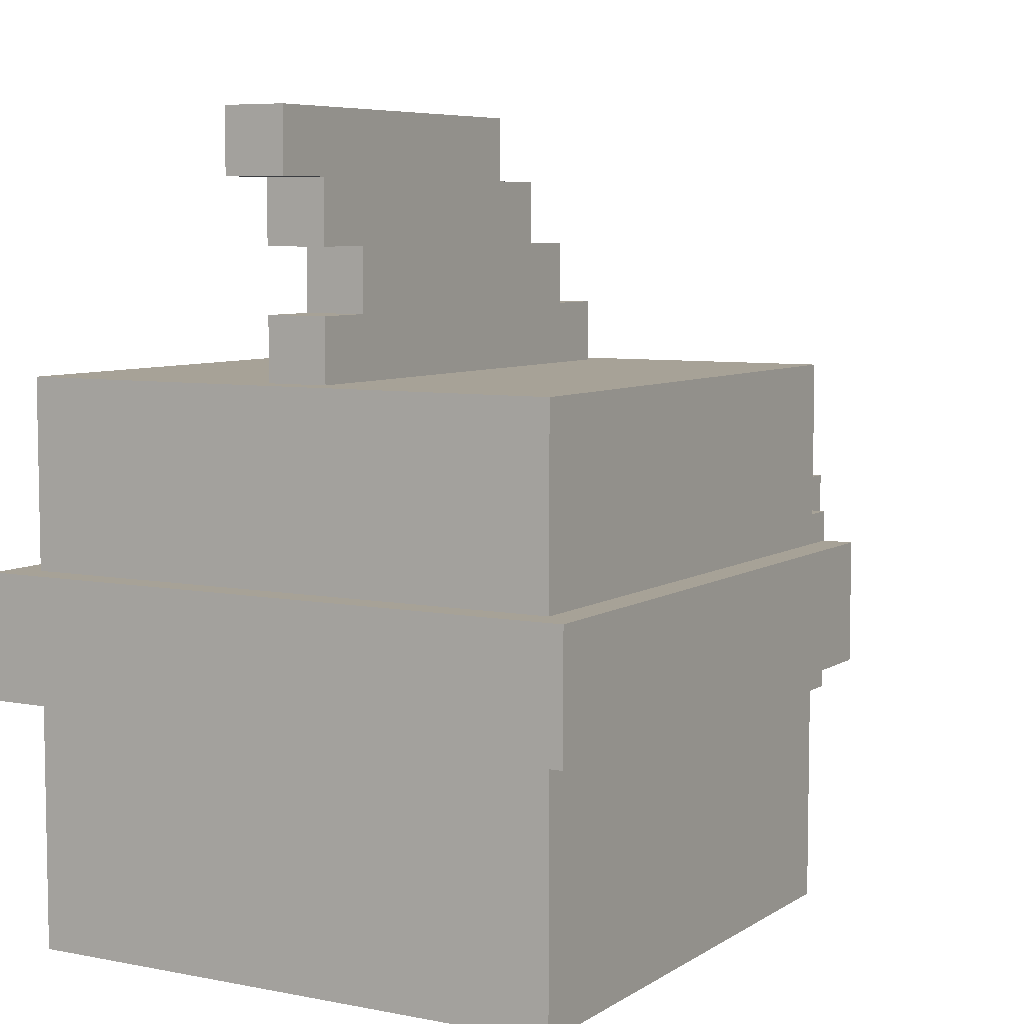
<metadata>
{"format":"obj","ext":"obj","renderer":"f3d","projection":"perspective","resolution":1024,"background":"white","views":[{"elev":6.6,"azim":-149.9,"up":"+Y"}]}
</metadata>
<code>
g royale_hat_of_phoenixwarrior_mesh
v -0.06041 -0.09567 0.4171
v -0.06041 -0.09567 0.4815
v -0.06041 -0.3209 0.4815
v -0.06041 -0.3209 0.4171
v -0.2857 0.00087 -0.2908
v -0.2857 0.03305 0.2884
v -0.2857 0.00087 0.3206
v -0.2857 0.1939 -0.2908
v -0.2857 0.1939 0.2884
v -0.2857 0.03305 0.3206
v 0.2936 0.1939 -0.2908
v 0.2936 0.00087 -0.2908
v 0.2936 0.03305 0.2884
v 0.2936 0.00087 0.3206
v 0.2936 0.1939 0.2884
v 0.2936 0.03305 0.3206
v 0.2936 -0.3853 0.2884
v -0.2857 -0.3853 0.2884
v -0.2857 -0.16 0.2884
v 0.2936 -0.16 0.2884
v 0.2936 -0.1278 0.3206
v 0.2936 -0.16 0.2884
v 0.2936 -0.16 0.3206
v 0.2936 -0.1278 -0.2908
v 0.2936 -0.3853 -0.2908
v 0.2936 -0.3853 0.2884
v -0.2857 0.03305 0.3206
v -0.2857 0.03305 0.2884
v 0.2936 0.03305 0.2884
v 0.2936 0.03305 0.3206
v -0.2857 -0.3853 -0.2908
v -0.2857 -0.3853 0.2884
v 0.2936 -0.3853 0.2884
v 0.2936 -0.3853 -0.2908
v -0.2857 -0.16 0.2884
v -0.2857 -0.1278 0.3206
v -0.2857 -0.16 0.3206
v -0.2857 -0.1278 -0.2908
v -0.2857 -0.3853 -0.2908
v -0.2857 -0.3853 0.2884
v 0.2936 -0.3853 -0.2908
v 0.2936 -0.1278 -0.2908
v -0.2857 -0.1278 -0.2908
v -0.2857 -0.3853 -0.2908
v -0.2535 -0.3853 0.3206
v 0.2614 -0.3853 0.3206
v 0.2614 -0.3853 0.2884
v -0.2535 -0.3853 0.2884
v -0.2857 0.03305 0.2884
v -0.2857 0.1939 0.2884
v 0.2936 0.1939 0.2884
v 0.2936 0.03305 0.2884
v -0.2857 0.00087 -0.2908
v 0.2936 0.00087 -0.2908
v 0.2936 0.1939 -0.2908
v -0.2857 0.1939 -0.2908
v -0.2535 0.1618 0.3206
v -0.2535 -0.3853 0.3206
v -0.2535 -0.3853 0.2884
v -0.2535 0.1618 0.2884
v -0.2535 0.1618 0.3206
v -0.2535 0.1618 0.2884
v 0.2614 0.1618 0.2884
v 0.2614 0.1618 0.3206
v 0.2614 -0.3853 0.3206
v 0.2614 0.1618 0.3206
v 0.2614 0.1618 0.2884
v 0.2614 -0.3853 0.2884
v -0.2857 0.1939 0.2884
v -0.2857 0.1939 -0.2908
v 0.2936 0.1939 -0.2908
v 0.2936 0.1939 0.2884
v 0.2614 0.1618 0.3206
v 0.2614 -0.3853 0.3206
v -0.2535 -0.3853 0.3206
v -0.2535 0.1618 0.3206
v 0.1005 0.06523 0.3528
v 0.1005 0.03305 0.3206
v 0.1005 0.06523 0.3206
v 0.06831 -0.3209 0.4171
v 0.1005 -0.3209 0.4171
v 0.1005 -0.3209 0.3528
v -0.09259 -0.3209 0.3528
v -0.06041 -0.3209 0.4171
v -0.09259 -0.3209 0.4171
v 0.06831 -0.3209 0.4815
v -0.06041 -0.3209 0.4815
v 0.06831 -0.3209 0.4815
v 0.06831 -0.09567 0.4815
v 0.06831 -0.09567 0.4171
v 0.06831 -0.3209 0.4171
v -0.06041 -0.09567 0.4815
v 0.06831 -0.09567 0.4815
v 0.06831 -0.3209 0.4815
v -0.06041 -0.3209 0.4815
v -0.09259 -0.06349 0.4171
v -0.06041 -0.09567 0.4171
v -0.06041 -0.3209 0.4171
v -0.09259 -0.3209 0.4171
v 0.06831 -0.09567 0.4171
v 0.1005 -0.06349 0.4171
v 0.06831 -0.3209 0.4171
v 0.1005 -0.3209 0.4171
v -0.09259 -0.06349 0.3528
v 0.1005 -0.06349 0.3528
v 0.1005 -0.06349 0.4171
v -0.09259 -0.06349 0.4171
v 0.06831 -0.09567 0.4171
v 0.06831 -0.09567 0.4815
v -0.06041 -0.09567 0.4815
v -0.06041 -0.09567 0.4171
v 0.1005 -0.06349 0.3528
v 0.1005 -0.3209 0.3528
v 0.1005 -0.3209 0.4171
v 0.1005 -0.06349 0.4171
v -0.09259 -0.06349 0.4171
v -0.09259 -0.3209 0.4171
v -0.09259 -0.3209 0.3528
v -0.09259 -0.09567 0.3528
v -0.09259 -0.06349 0.3528
v 0.03613 0.387 -0.323
v 0.03613 0.4514 -0.323
v -0.02823 0.4514 -0.323
v -0.02823 0.387 -0.323
v -0.02823 -0.1278 0.5459
v 0.03613 -0.1278 0.5459
v 0.03613 -0.1922 0.5459
v -0.02823 -0.1922 0.5459
v -0.2857 -0.1278 -0.2908
v 0.3257 -0.1278 -0.323
v -0.3178 -0.1278 -0.323
v -0.3178 -0.1278 0.3206
v -0.2857 -0.1278 0.3206
v 0.2936 -0.1278 -0.2908
v 0.3257 -0.1278 0.3206
v 0.2936 -0.1278 0.3206
v 0.03613 0.387 -0.2586
v 0.03613 0.387 -0.323
v -0.02823 0.387 -0.323
v -0.02823 0.387 -0.2586
v 0.03613 0.2583 -0.2586
v 0.03613 0.2583 -0.1943
v -0.02823 0.2583 -0.1943
v -0.02823 0.2583 -0.2586
v 0.03613 0.2583 -0.2586
v 0.03613 0.1939 -0.2586
v 0.03613 0.2583 -0.1943
v 0.03613 0.3227 0.1275
v 0.03613 0.387 0.06317
v 0.03613 0.387 0.1275
v 0.03613 0.3227 -0.1943
v 0.03613 0.4514 0.06317
v 0.03613 0.387 -0.2586
v 0.03613 0.4514 -0.323
v 0.03613 0.3227 -0.2586
v 0.03613 0.387 -0.323
v 0.03613 0.2583 0.1919
v 0.03613 0.3227 0.1919
v 0.03613 0.1939 0.2562
v 0.03613 0.2583 0.2562
v -0.3178 0.00087 0.3206
v -0.3178 -0.1278 0.3206
v -0.3178 -0.1278 -0.323
v -0.3178 0.00087 -0.323
v -0.02823 0.1939 0.2562
v -0.02823 0.2583 0.2562
v 0.03613 0.2583 0.2562
v 0.03613 0.1939 0.2562
v 0.03613 0.3227 -0.2586
v 0.03613 0.387 -0.2586
v -0.02823 0.387 -0.2586
v -0.02823 0.3227 -0.2586
v -0.02823 0.3227 -0.2586
v -0.02823 0.3227 -0.1943
v 0.03613 0.3227 -0.1943
v 0.03613 0.3227 -0.2586
v 0.1005 -0.09567 0.3528
v 0.1005 -0.03131 0.3528
v 0.1005 -0.03131 0.385
v 0.1005 -0.09567 0.385
v 0.06831 -0.03131 0.3528
v 0.06831 -0.03131 0.385
v 0.1005 -0.03131 0.385
v 0.1005 -0.03131 0.3528
v -0.02823 0.4514 0.06317
v -0.02823 0.387 -0.2586
v -0.02823 0.4514 -0.323
v -0.02823 0.387 0.06317
v -0.02823 0.3227 -0.1943
v -0.02823 0.3227 -0.2586
v -0.02823 0.2583 -0.1943
v -0.02823 0.3227 0.1275
v -0.02823 0.387 0.1275
v -0.02823 0.2583 0.1919
v -0.02823 0.3227 0.1919
v -0.02823 0.1939 -0.2586
v -0.02823 0.2583 -0.2586
v -0.02823 0.1939 0.2562
v -0.02823 0.2583 0.2562
v -0.02823 0.387 -0.323
v 0.03613 0.4514 0.06317
v 0.03613 0.387 0.06317
v -0.02823 0.387 0.06317
v -0.02823 0.4514 0.06317
v -0.3178 -0.1278 0.3206
v -0.3178 0.00087 0.3206
v -0.2857 0.00087 0.3206
v -0.2857 -0.1278 0.3206
v 0.2936 -0.1278 0.3206
v -0.2857 -0.16 0.3206
v 0.2936 -0.16 0.3206
v 0.2936 0.00087 0.3206
v 0.3257 0.00087 0.3206
v 0.3257 -0.1278 0.3206
v -0.2857 0.03305 0.3206
v 0.2936 0.03305 0.3206
v 0.03613 0.387 0.06317
v 0.03613 0.387 0.1275
v -0.02823 0.387 0.1275
v -0.02823 0.387 0.06317
v -0.09259 -0.09567 0.385
v -0.09259 -0.03131 0.385
v -0.09259 -0.03131 0.3528
v -0.09259 -0.09567 0.3528
v -0.2535 0.06523 0.385
v -0.09259 0.06523 0.385
v -0.09259 0.03305 0.385
v -0.1891 -0.03131 0.385
v -0.2535 -0.03131 0.385
v -0.09259 -0.03131 0.385
v -0.06041 0.03305 0.385
v -0.06041 -0.03131 0.385
v -0.09259 -0.09567 0.385
v -0.1891 -0.09567 0.385
v 0.03613 0.3227 0.1275
v 0.03613 0.3227 0.1919
v -0.02823 0.3227 0.1919
v -0.02823 0.3227 0.1275
v -0.09259 -0.09567 0.3528
v -0.1891 -0.09567 0.3528
v -0.1891 -0.09567 0.385
v -0.09259 -0.09567 0.385
v 0.03613 0.4514 -0.323
v 0.03613 0.4514 0.06317
v -0.02823 0.4514 0.06317
v -0.02823 0.4514 -0.323
v 0.2292 -0.1922 0.3206
v 0.2292 -0.1922 0.3528
v 0.2614 -0.1922 0.3528
v 0.2614 -0.1922 0.3206
v 0.2936 0.00087 -0.2908
v 0.3257 0.00087 0.3206
v 0.2936 0.00087 0.3206
v 0.3257 0.00087 -0.323
v -0.3178 0.00087 -0.323
v -0.2857 0.00087 -0.2908
v -0.3178 0.00087 0.3206
v -0.2857 0.00087 0.3206
v -0.02823 -0.1278 0.5459
v -0.02823 -0.1278 0.3528
v 0.03613 -0.1278 0.3528
v 0.03613 -0.1278 0.5459
v 0.1005 -0.09567 0.385
v 0.197 -0.03131 0.385
v 0.197 -0.09567 0.385
v 0.1005 -0.03131 0.385
v 0.1005 0.03305 0.385
v 0.1005 0.06523 0.385
v 0.2614 0.06523 0.385
v 0.2614 -0.03131 0.385
v 0.06831 -0.03131 0.385
v 0.06831 0.03305 0.385
v 0.03613 0.2583 0.1919
v -0.02823 0.2583 0.1919
v -0.02823 0.3227 0.1919
v 0.03613 0.3227 0.1919
v 0.03613 0.387 0.1275
v 0.03613 0.3227 0.1275
v -0.02823 0.3227 0.1275
v -0.02823 0.387 0.1275
v 0.3257 -0.1278 -0.323
v 0.3257 0.00087 -0.323
v -0.3178 0.00087 -0.323
v -0.3178 -0.1278 -0.323
v -0.2535 0.06523 0.3206
v -0.09259 0.06523 0.3206
v -0.09259 0.06523 0.3528
v -0.2535 0.06523 0.385
v -0.09259 0.06523 0.385
v -0.09259 0.06523 0.3206
v -0.09259 0.1296 0.3206
v -0.09259 0.1296 0.3528
v -0.09259 0.06523 0.3528
v -0.09259 0.03305 0.3206
v -0.09259 0.06523 0.3528
v -0.09259 0.06523 0.3206
v -0.09259 0.03305 0.385
v -0.09259 0.06523 0.385
v 0.1005 0.06523 0.3528
v 0.1005 0.1296 0.3528
v 0.1005 0.1296 0.3206
v 0.1005 0.06523 0.3206
v 0.2614 -0.03131 0.385
v 0.2614 -0.03131 0.3528
v 0.197 -0.03131 0.3528
v 0.197 -0.03131 0.385
v 0.197 -0.09567 0.385
v 0.197 -0.03131 0.385
v 0.197 -0.03131 0.3528
v 0.197 -0.09567 0.3528
v 0.197 -0.3531 0.3528
v 0.197 -0.2566 0.3528
v 0.197 -0.2566 0.3206
v 0.197 -0.3531 0.3206
v -0.02823 0.00087 0.3528
v -0.02823 0.03305 0.3528
v 0.03613 0.03305 0.3528
v 0.03613 0.00087 0.3528
v 0.06831 0.1296 0.3528
v -0.06041 0.06523 0.3528
v -0.06041 0.03305 0.3528
v -0.06041 0.1296 0.3528
v -0.09259 0.06523 0.3528
v -0.09259 0.1296 0.3528
v -0.06041 0.1618 0.3528
v 0.06831 0.1618 0.3528
v 0.06831 0.06523 0.3528
v 0.1005 0.1296 0.3528
v 0.1005 0.06523 0.3528
v 0.06831 0.03305 0.3528
v -0.06041 -0.03131 0.3528
v -0.06041 0.00087 0.3528
v 0.06831 -0.03131 0.3528
v 0.1005 -0.09567 0.3528
v 0.06831 0.00087 0.3528
v -0.09259 -0.09567 0.3528
v -0.09259 -0.03131 0.3528
v 0.1005 -0.03131 0.3528
v 0.197 -0.3531 0.3528
v 0.197 -0.2566 0.3528
v 0.03613 -0.1278 0.3528
v 0.03613 -0.3531 0.3528
v 0.2292 -0.1922 0.3528
v 0.197 -0.09567 0.3528
v 0.2292 -0.2566 0.3528
v 0.2614 -0.1922 0.3528
v 0.2614 -0.03131 0.3528
v 0.197 -0.03131 0.3528
v -0.1891 -0.3531 0.3528
v -0.1891 -0.2566 0.3528
v -0.2213 -0.1922 0.3528
v -0.2213 -0.2566 0.3528
v -0.1891 -0.09567 0.3528
v -0.2535 -0.1922 0.3528
v -0.2535 -0.03131 0.3528
v -0.1891 -0.03131 0.3528
v -0.02823 -0.3531 0.3528
v -0.02823 -0.1278 0.3528
v -0.2213 -0.2566 0.3206
v -0.2213 -0.1922 0.3206
v -0.2213 -0.1922 0.3528
v -0.2213 -0.2566 0.3528
v 0.06831 0.1618 0.3528
v -0.06041 0.1618 0.3528
v -0.06041 0.1618 0.3206
v 0.06831 0.1618 0.3206
v 0.03613 -0.1922 0.5459
v 0.03613 -0.3531 0.3528
v 0.03613 -0.3531 0.6102
v 0.03613 -0.1922 0.6102
v 0.03613 -0.1278 0.3528
v 0.03613 -0.1278 0.5459
v -0.2213 -0.2566 0.3206
v -0.2213 -0.2566 0.3528
v -0.1891 -0.2566 0.3528
v -0.1891 -0.2566 0.3206
v -0.1891 -0.3531 0.3206
v -0.1891 -0.2566 0.3206
v -0.1891 -0.2566 0.3528
v -0.1891 -0.3531 0.3528
v 0.03613 -0.3531 0.3528
v -0.02823 -0.3531 0.3528
v -0.02823 -0.3531 0.6102
v 0.03613 -0.3531 0.6102
v 0.197 -0.3531 0.3206
v 0.197 -0.3531 0.3528
v -0.1891 -0.3531 0.3206
v -0.1891 -0.3531 0.3528
v 0.1005 0.03305 0.385
v 0.06831 0.03305 0.3528
v 0.1005 0.03305 0.3206
v 0.06831 0.03305 0.385
v -0.09259 0.06523 0.3206
v -0.09259 0.06523 0.3528
v -0.06041 0.06523 0.3528
v -0.06041 0.06523 0.3206
v -0.09259 0.1296 0.3528
v -0.09259 0.1296 0.3206
v -0.06041 0.1296 0.3206
v -0.06041 0.1296 0.3528
v -0.06041 0.00087 0.3528
v -0.06041 0.00087 0.3206
v -0.02823 0.00087 0.3206
v -0.02823 0.00087 0.3528
v -0.06041 0.03305 0.3206
v -0.06041 0.06523 0.3206
v -0.06041 0.06523 0.3528
v -0.06041 0.03305 0.3528
v -0.06041 0.03305 0.3206
v -0.06041 0.03305 0.3528
v -0.02823 0.03305 0.3528
v -0.02823 0.03305 0.3206
v -0.06041 0.1296 0.3206
v -0.06041 0.1618 0.3206
v -0.06041 0.1618 0.3528
v -0.06041 0.1296 0.3528
v -0.02823 0.00087 0.3206
v -0.02823 0.03305 0.3206
v -0.02823 0.03305 0.3528
v -0.02823 0.00087 0.3528
v 0.03613 0.00087 0.3528
v 0.03613 0.03305 0.3528
v 0.03613 0.03305 0.3206
v 0.03613 0.00087 0.3206
v 0.03613 0.00087 0.3528
v 0.03613 0.00087 0.3206
v 0.06831 0.00087 0.3206
v 0.06831 0.00087 0.3528
v 0.06831 0.03305 0.3528
v 0.06831 0.06523 0.3528
v 0.06831 0.06523 0.3206
v 0.06831 0.03305 0.3206
v 0.03613 0.03305 0.3206
v 0.03613 0.03305 0.3528
v 0.06831 0.03305 0.3528
v 0.06831 0.03305 0.3206
v 0.03613 -0.1922 0.5459
v 0.03613 -0.1922 0.6102
v -0.02823 -0.1922 0.6102
v -0.02823 -0.1922 0.5459
v 0.06831 0.03305 0.385
v 0.06831 0.00087 0.3528
v 0.06831 0.03305 0.3528
v 0.06831 -0.03131 0.385
v 0.06831 -0.03131 0.3528
v -0.09259 0.03305 0.385
v -0.09259 0.03305 0.3206
v -0.06041 0.03305 0.3528
v -0.06041 0.03305 0.385
v -0.2535 -0.1922 0.3206
v -0.2535 -0.1922 0.3528
v -0.2213 -0.1922 0.3528
v -0.2213 -0.1922 0.3206
v 0.06831 0.06523 0.3206
v 0.06831 0.06523 0.3528
v 0.1005 0.06523 0.3528
v 0.1005 0.06523 0.3206
v 0.197 -0.2566 0.3206
v 0.197 -0.2566 0.3528
v 0.2292 -0.2566 0.3528
v 0.2292 -0.2566 0.3206
v 0.1005 0.06523 0.385
v 0.1005 0.03305 0.385
v 0.3257 -0.1278 0.3206
v 0.3257 0.00087 0.3206
v 0.3257 0.00087 -0.323
v 0.3257 -0.1278 -0.323
v -0.06041 0.00087 0.3528
v -0.06041 0.03305 0.3528
v -0.06041 0.03305 0.3206
v -0.06041 0.00087 0.3206
v -0.09259 -0.03131 0.3528
v -0.09259 -0.03131 0.385
v -0.06041 -0.03131 0.385
v -0.06041 -0.03131 0.3528
v -0.1891 -0.09567 0.3528
v -0.1891 -0.03131 0.3528
v -0.1891 -0.03131 0.385
v -0.1891 -0.09567 0.385
v -0.02823 -0.1922 0.6102
v 0.03613 -0.1922 0.6102
v 0.03613 -0.3531 0.6102
v -0.02823 -0.3531 0.6102
v -0.02823 0.2583 -0.1943
v 0.03613 0.2583 -0.1943
v 0.03613 0.3227 -0.1943
v -0.02823 0.3227 -0.1943
v 0.2614 0.06523 0.385
v 0.1005 0.06523 0.3528
v 0.1005 0.06523 0.3206
v 0.2614 0.06523 0.3206
v 0.1005 0.06523 0.385
v -0.2535 0.06523 0.385
v -0.2535 -0.03131 0.385
v -0.2535 -0.03131 0.3528
v -0.2535 0.06523 0.3206
v -0.2535 -0.1922 0.3528
v -0.2535 -0.1922 0.3206
v 0.197 -0.09567 0.385
v 0.197 -0.09567 0.3528
v 0.1005 -0.09567 0.3528
v 0.1005 -0.09567 0.385
v 0.2614 0.06523 0.385
v 0.2614 0.06523 0.3206
v 0.2614 -0.03131 0.3528
v 0.2614 -0.03131 0.385
v 0.2614 -0.1922 0.3528
v 0.2614 -0.1922 0.3206
v 0.06831 0.1296 0.3528
v 0.06831 0.1296 0.3206
v 0.1005 0.1296 0.3206
v 0.1005 0.1296 0.3528
v -0.02823 -0.1922 0.5459
v -0.02823 -0.1278 0.3528
v -0.02823 -0.1278 0.5459
v -0.02823 -0.3531 0.3528
v -0.02823 -0.3531 0.6102
v -0.02823 -0.1922 0.6102
v 0.06831 0.00087 0.3206
v 0.06831 0.03305 0.3206
v 0.06831 0.03305 0.3528
v 0.06831 0.00087 0.3528
v 0.06831 0.03305 0.3206
v 0.1005 0.03305 0.3206
v 0.06831 0.03305 0.3528
v 0.06831 0.1296 0.3528
v 0.06831 0.1618 0.3528
v 0.06831 0.1618 0.3206
v 0.06831 0.1296 0.3206
v -0.06041 0.03305 0.3206
v -0.06041 0.03305 0.3528
v -0.09259 0.03305 0.3206
v 0.2292 -0.2566 0.3528
v 0.2292 -0.1922 0.3528
v 0.2292 -0.1922 0.3206
v 0.2292 -0.2566 0.3206
v -0.1891 -0.03131 0.3528
v -0.2535 -0.03131 0.3528
v -0.2535 -0.03131 0.385
v -0.1891 -0.03131 0.385
v 0.03613 0.2583 0.2562
v -0.02823 0.2583 0.2562
v -0.02823 0.2583 0.1919
v 0.03613 0.2583 0.1919
v -0.06041 0.03305 0.3528
v -0.06041 0.00087 0.3528
v -0.06041 0.03305 0.385
v -0.06041 -0.03131 0.385
v -0.06041 -0.03131 0.3528
v -0.02823 0.1939 -0.2586
v 0.03613 0.1939 -0.2586
v 0.03613 0.2583 -0.2586
v -0.02823 0.2583 -0.2586
v 0.1005 -0.09567 0.3528
v 0.03613 -0.1278 0.3528
v -0.02823 -0.1278 0.3528
v -0.09259 -0.09567 0.3528
v 0.2936 -0.16 0.2884
v -0.2857 -0.16 0.2884
v -0.2857 -0.16 0.3206
v 0.2936 -0.16 0.3206
v 0.3257 0.00087 -0.323
v 0.2936 0.00087 -0.2908
v -0.2857 0.00087 -0.2908
v -0.3178 0.00087 -0.323
g royale_hat_of_phoenixwarrior_mesh_0
f 3 2 1
f 4 3 1
f 7 6 5
f 5 6 8
f 6 9 8
f 10 6 7
f 13 12 11
f 12 13 14
f 15 13 11
f 16 14 13
f 19 18 17
f 20 19 17
f 23 22 21
f 21 22 24
f 24 22 25
f 22 26 25
f 29 28 27
f 29 27 30
f 33 32 31
f 34 33 31
f 37 36 35
f 38 35 36
f 35 38 39
f 40 35 39
f 43 42 41
f 44 43 41
f 47 46 45
f 48 47 45
f 51 50 49
f 52 51 49
f 55 54 53
f 56 55 53
f 59 58 57
f 60 59 57
f 63 62 61
f 64 63 61
f 67 66 65
f 68 67 65
f 71 70 69
f 72 71 69
f 75 74 73
f 76 75 73
f 79 78 77
g royale_hat_of_phoenixwarrior_mesh_1
f 82 81 80
f 83 82 80
f 84 83 80
f 85 83 84
f 84 80 86
f 87 84 86
f 90 89 88
f 91 90 88
f 94 93 92
f 95 94 92
f 98 97 96
f 99 98 96
f 96 97 100
f 101 96 100
f 101 100 102
f 103 101 102
f 106 105 104
f 107 106 104
f 110 109 108
f 111 110 108
f 114 113 112
f 115 114 112
f 118 117 116
f 116 119 118
f 116 120 119
f 123 122 121
f 124 123 121
f 127 126 125
f 128 127 125
f 131 130 129
f 132 131 129
f 133 132 129
f 134 129 130
f 135 134 130
f 136 134 135
f 139 138 137
f 140 139 137
f 143 142 141
f 144 143 141
f 147 146 145
f 147 148 146
f 149 148 147
f 150 148 149
f 151 149 147
f 152 149 151
f 153 152 151
f 152 153 154
f 155 153 151
f 156 154 153
f 148 157 146
f 158 157 148
f 159 146 157
f 160 159 157
f 163 162 161
f 164 163 161
f 167 166 165
f 168 167 165
f 171 170 169
f 172 171 169
f 175 174 173
f 176 175 173
f 179 178 177
f 180 179 177
f 183 182 181
f 184 183 181
f 187 186 185
f 188 185 186
f 189 188 186
f 190 189 186
f 188 189 191
f 192 188 191
f 193 188 192
f 194 192 191
f 195 192 194
f 196 194 191
f 197 196 191
f 198 194 196
f 199 194 198
f 200 186 187
f 203 202 201
f 204 203 201
f 207 206 205
f 208 207 205
f 207 208 209
f 209 208 210
f 211 209 210
f 212 207 209
f 212 209 213
f 209 214 213
f 207 212 215
f 212 216 215
f 219 218 217
f 220 219 217
f 223 222 221
f 224 223 221
f 227 226 225
f 228 227 225
f 229 228 225
f 228 230 227
f 231 227 230
f 232 231 230
f 233 230 228
f 228 234 233
f 237 236 235
f 238 237 235
f 241 240 239
f 242 241 239
f 245 244 243
f 246 245 243
f 249 248 247
f 250 249 247
f 253 252 251
f 252 254 251
f 257 256 255
f 258 256 257
f 261 260 259
f 262 261 259
f 265 264 263
f 263 264 266
f 267 266 264
f 268 267 264
f 269 268 264
f 270 269 264
f 266 267 271
f 267 272 271
f 275 274 273
f 276 275 273
f 279 278 277
f 280 279 277
f 283 282 281
f 284 283 281
f 287 286 285
f 288 287 285
f 289 287 288
f 292 291 290
f 293 292 290
f 296 295 294
f 294 295 297
f 298 297 295
f 301 300 299
f 302 301 299
f 305 304 303
f 306 305 303
f 309 308 307
f 310 309 307
f 313 312 311
f 314 313 311
f 317 316 315
f 318 317 315
f 316 317 319
f 320 316 319
f 321 316 320
f 320 319 322
f 320 322 323
f 322 324 323
f 325 322 319
f 326 325 319
f 327 319 317
f 328 319 327
f 329 328 327
f 330 327 317
f 315 331 318
f 332 331 315
f 318 331 333
f 334 333 331
f 335 318 333
f 336 334 331
f 337 336 331
f 338 333 334
f 340 334 339
f 334 341 339
f 341 342 339
f 343 334 340
f 334 343 344
f 345 343 340
f 346 344 343
f 344 346 347
f 348 344 347
f 336 350 349
f 351 350 336
f 352 350 351
f 354 351 353
f 354 353 355
f 355 353 356
f 351 336 353
f 336 349 357
f 358 336 357
f 361 360 359
f 362 361 359
f 365 364 363
f 366 365 363
f 369 368 367
f 370 369 367
f 371 367 368
f 372 367 371
f 375 374 373
f 376 375 373
f 379 378 377
f 380 379 377
f 383 382 381
f 384 383 381
f 385 381 382
f 386 381 385
f 387 385 382
f 388 387 382
f 391 390 389
f 389 390 392
f 395 394 393
f 396 395 393
f 399 398 397
f 400 399 397
f 403 402 401
f 404 403 401
f 407 406 405
f 408 407 405
f 411 410 409
f 412 411 409
f 415 414 413
f 416 415 413
f 419 418 417
f 420 419 417
f 423 422 421
f 424 423 421
f 427 426 425
f 428 427 425
f 431 430 429
f 432 431 429
f 435 434 433
f 436 435 433
f 439 438 437
f 440 439 437
f 443 442 441
f 444 441 442
f 444 442 445
f 448 447 446
f 449 448 446
f 452 451 450
f 453 452 450
f 456 455 454
f 457 456 454
f 460 459 458
f 461 460 458
f 77 463 462
f 463 77 78
f 466 465 464
f 467 466 464
f 470 469 468
f 471 470 468
f 474 473 472
f 475 474 472
f 478 477 476
f 479 478 476
f 482 481 480
f 483 482 480
f 486 485 484
f 487 486 484
f 490 489 488
f 491 490 488
f 492 488 489
f 495 494 493
f 496 495 493
f 497 495 496
f 497 496 498
f 501 500 499
f 502 501 499
f 505 504 503
f 506 505 503
f 504 505 507
f 508 504 507
f 511 510 509
f 512 511 509
f 515 514 513
f 514 516 513
f 513 516 517
f 518 513 517
f 521 520 519
f 522 521 519
f 525 524 523
f 528 527 526
f 529 528 526
f 532 531 530
f 535 534 533
f 536 535 533
f 539 538 537
f 540 539 537
f 543 542 541
f 544 543 541
f 547 546 545
f 548 546 547
f 549 546 548
f 552 551 550
f 553 552 550
f 556 555 554
f 557 556 554
f 560 559 558
f 561 560 558
f 564 563 562
f 565 564 562

</code>
